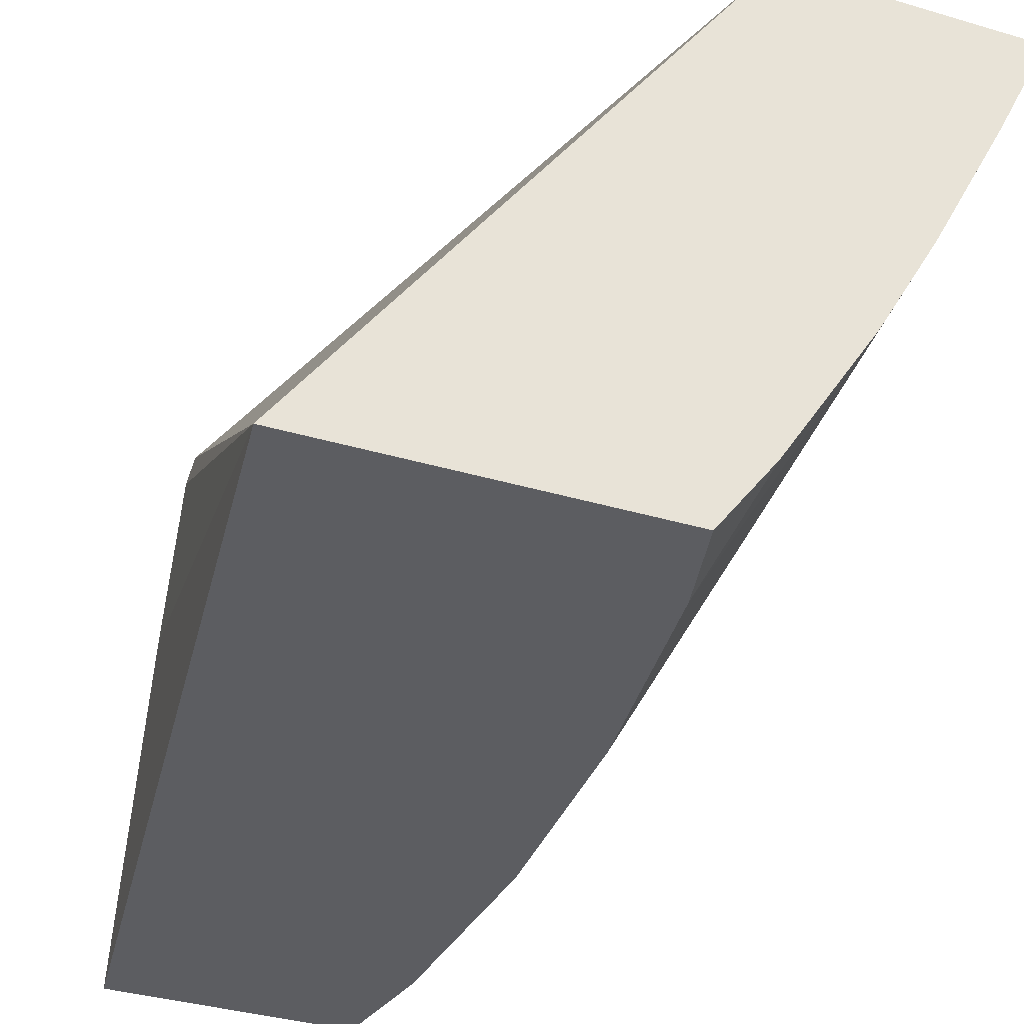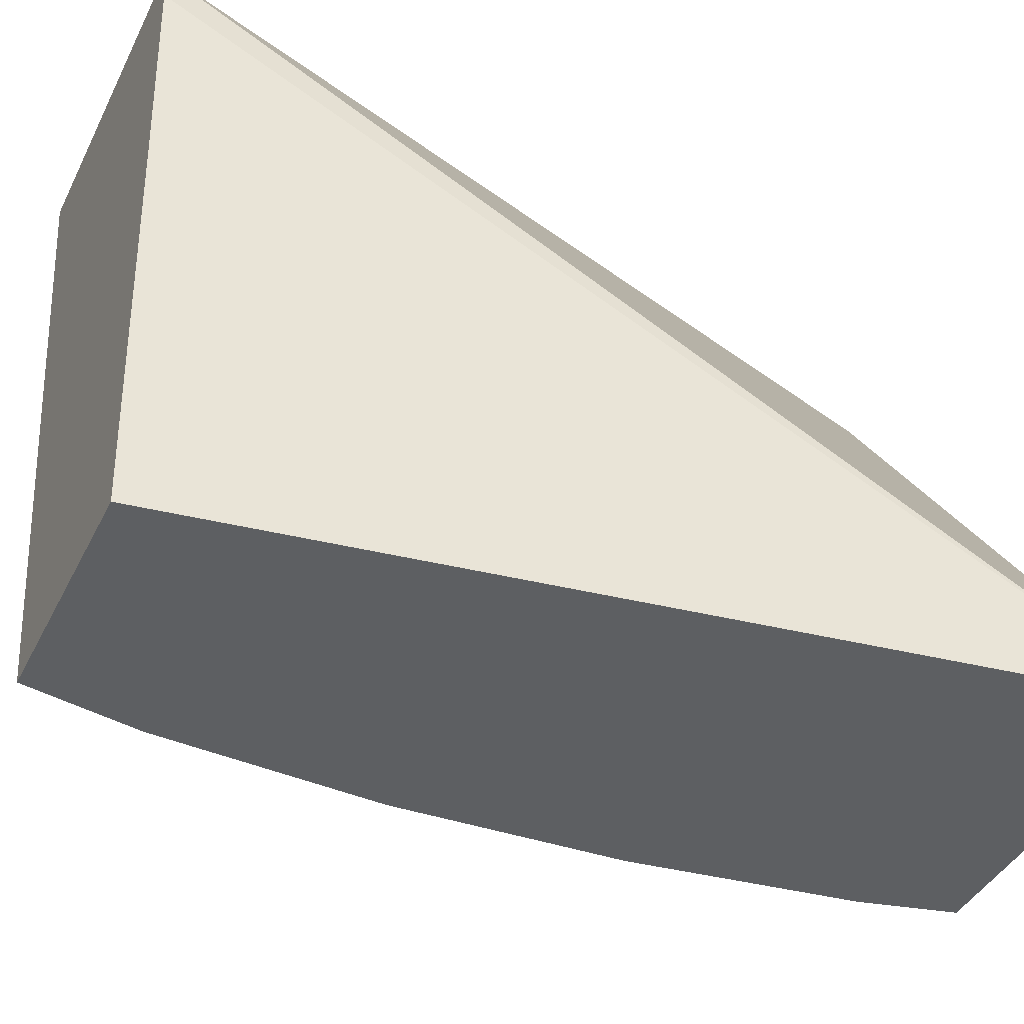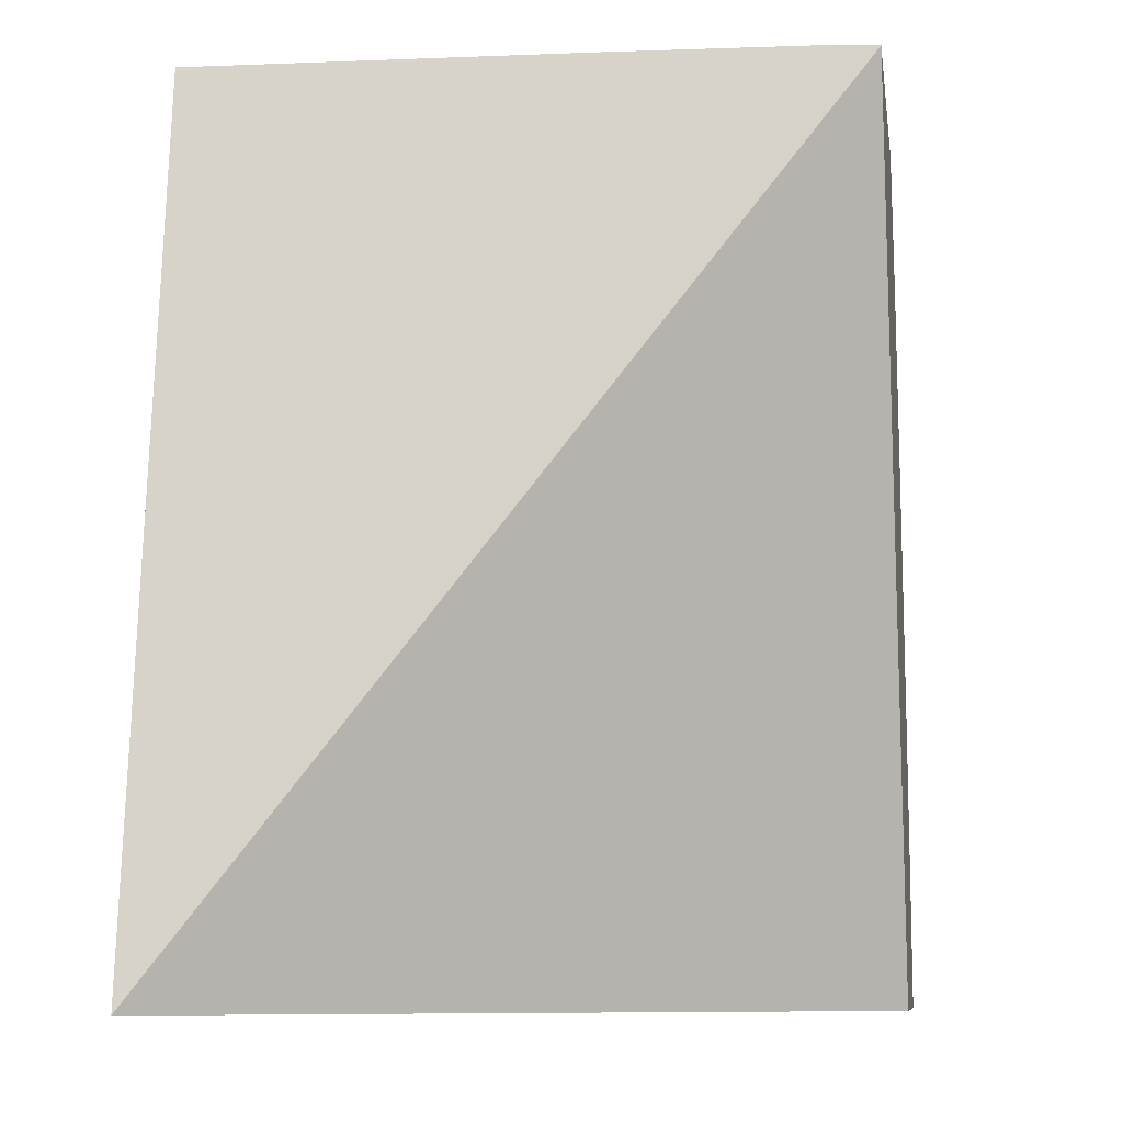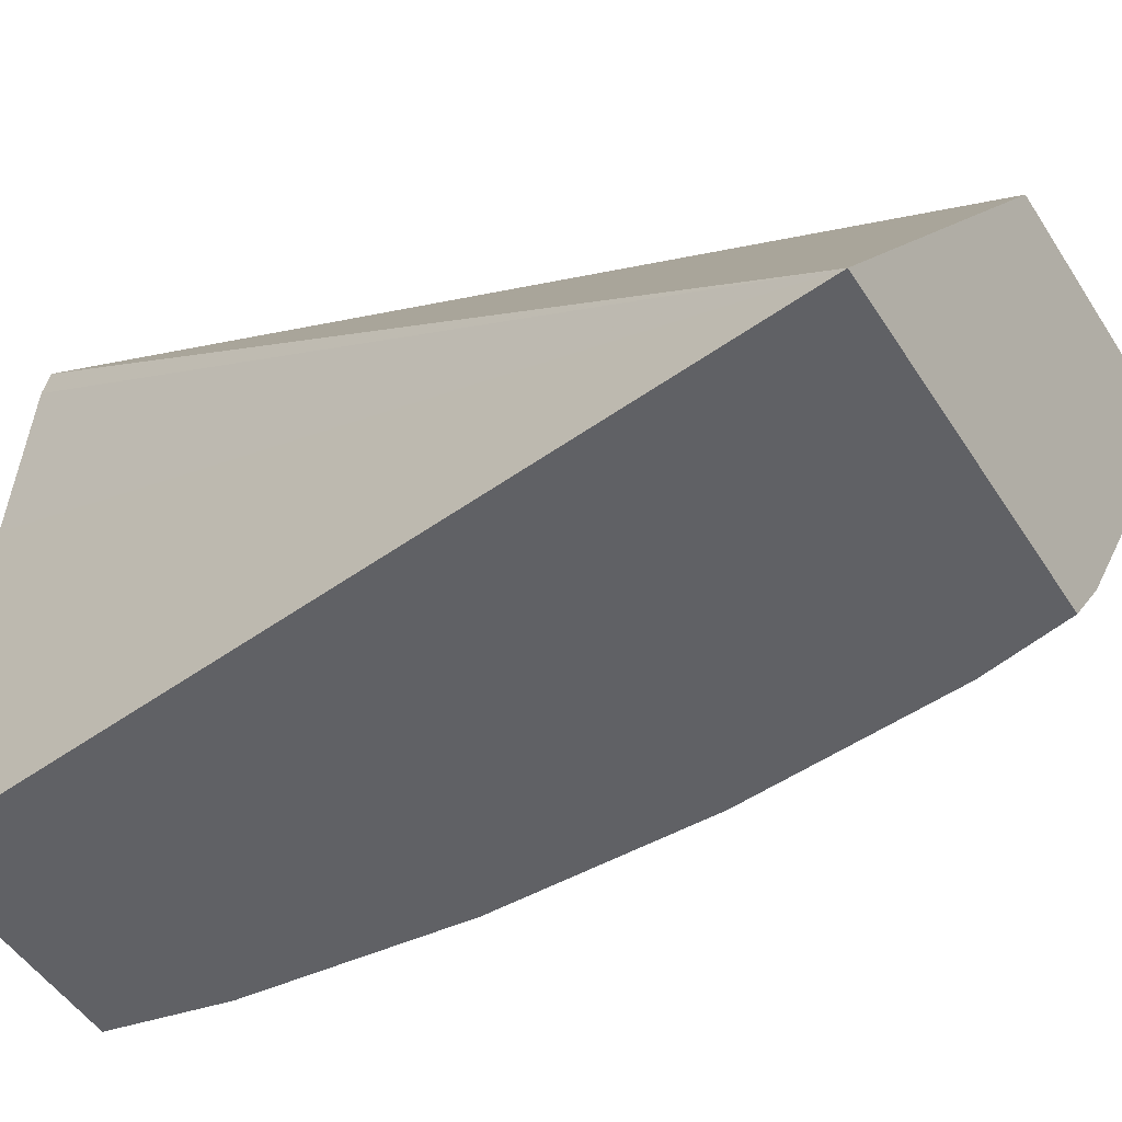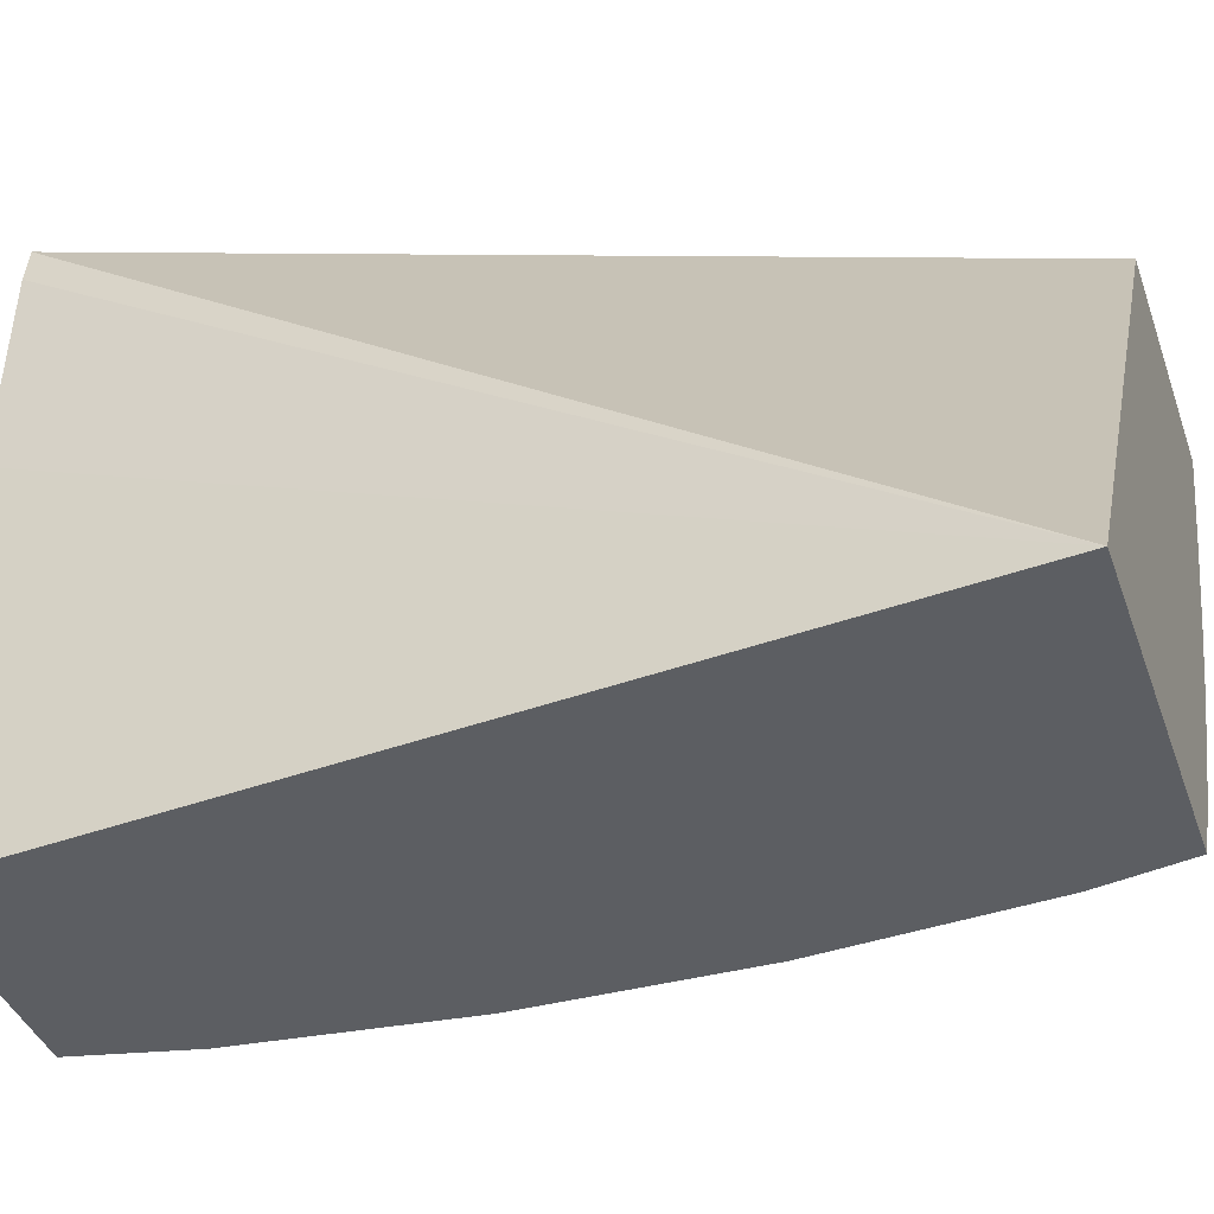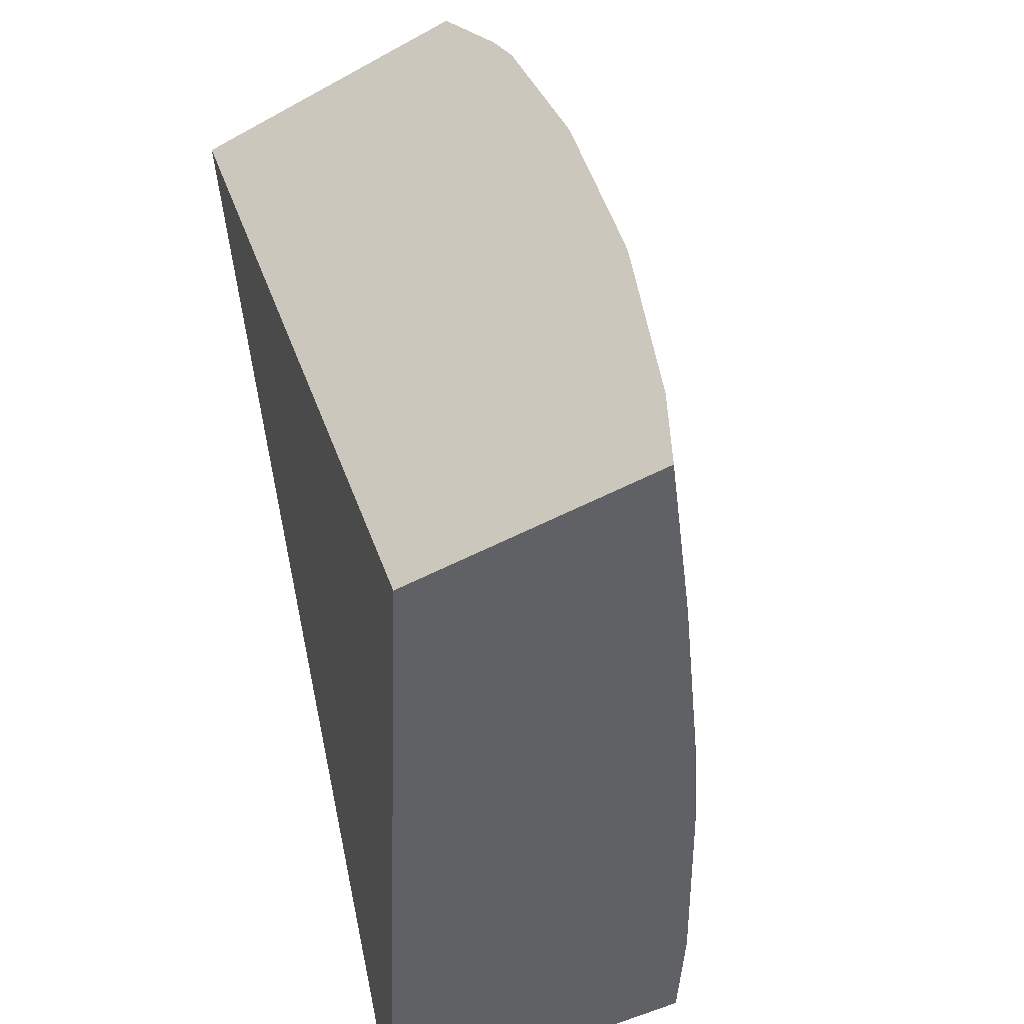
<metadata>
{"format":"obj","ext":"obj","renderer":"f3d","projection":"perspective","resolution":1024,"background":"white","views":[{"elev":-37.1,"azim":-20.8,"up":"+Z"},{"elev":-39.7,"azim":-114.1,"up":"+Z"},{"elev":-9.3,"azim":-81.3,"up":"+Y"},{"elev":-49.2,"azim":-58.7,"up":"+Z"},{"elev":-38.1,"azim":-71.9,"up":"+Z"},{"elev":-46.4,"azim":32.1,"up":"+Y"}]}
</metadata>
<code>
v -0.03667 0.1322 0.02756
v -0.03515 0.1322 0.02756
v -0.03475 0.1322 0.03038
v -0.03602 0.136 0.03038
v -0.03605 0.136 0.03021
v -0.03611 0.136 0.02929
v -0.0362 0.136 0.02756
v -0.03489 0.1322 0.02792
v -0.03507 0.1326 0.02756
v -0.03357 0.1322 0.03038
v -0.03461 0.136 0.03038
v -0.03513 0.136 0.02756
v -0.03447 0.1322 0.02861
v -0.03506 0.1327 0.02756
v -0.03359 0.1326 0.03038
v -0.03384 0.1322 0.02982
v -0.03495 0.1345 0.02756
v -0.03434 0.1356 0.03038
v -0.03424 0.1354 0.03038
v -0.03396 0.1346 0.03038
v -0.03395 0.1345 0.03038
v -0.03374 0.1337 0.03038
v -0.0337 0.1335 0.03038
v -0.03503 0.1355 0.02756
v -0.03419 0.1322 0.02912
v -0.03496 0.1336 0.02756
v -0.03359 0.1326 0.03038
v -0.0343 0.1326 0.02888
v -0.03359 0.1326 0.03037
v -0.03359 0.1327 0.03038
f 1 2 8
f 1 8 13
f 1 13 25
f 1 25 16
f 1 16 10
f 1 10 3
f 1 3 4
f 1 4 5
f 1 5 6
f 1 6 7
f 1 7 12
f 1 12 24
f 1 24 17
f 1 17 26
f 1 26 14
f 1 14 9
f 1 9 2
f 2 9 8
f 3 10 15
f 3 15 27
f 3 27 30
f 3 30 23
f 3 23 22
f 3 22 21
f 3 21 20
f 3 20 19
f 3 19 18
f 3 18 11
f 3 11 4
f 4 11 12
f 4 12 7
f 4 7 6
f 4 6 5
f 8 9 13
f 9 14 13
f 10 16 17
f 10 17 15
f 11 18 12
f 12 18 19
f 12 19 20
f 12 20 21
f 12 21 22
f 12 22 23
f 12 23 24
f 13 14 26
f 13 26 25
f 15 17 27
f 16 25 28
f 16 28 17
f 17 24 29
f 17 29 27
f 17 28 26
f 23 30 24
f 24 30 27
f 24 27 29
f 25 26 28

</code>
